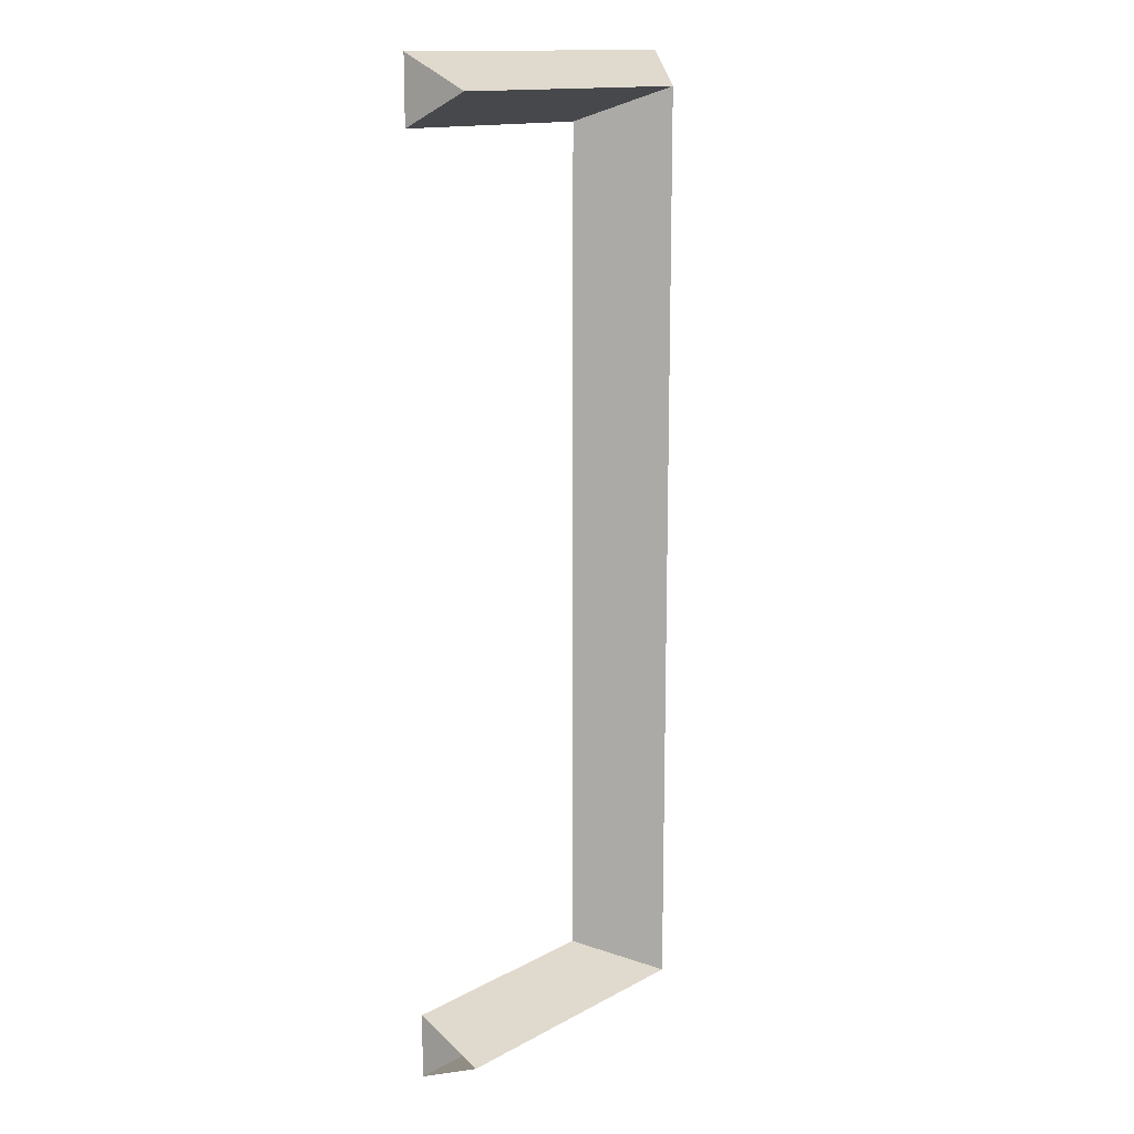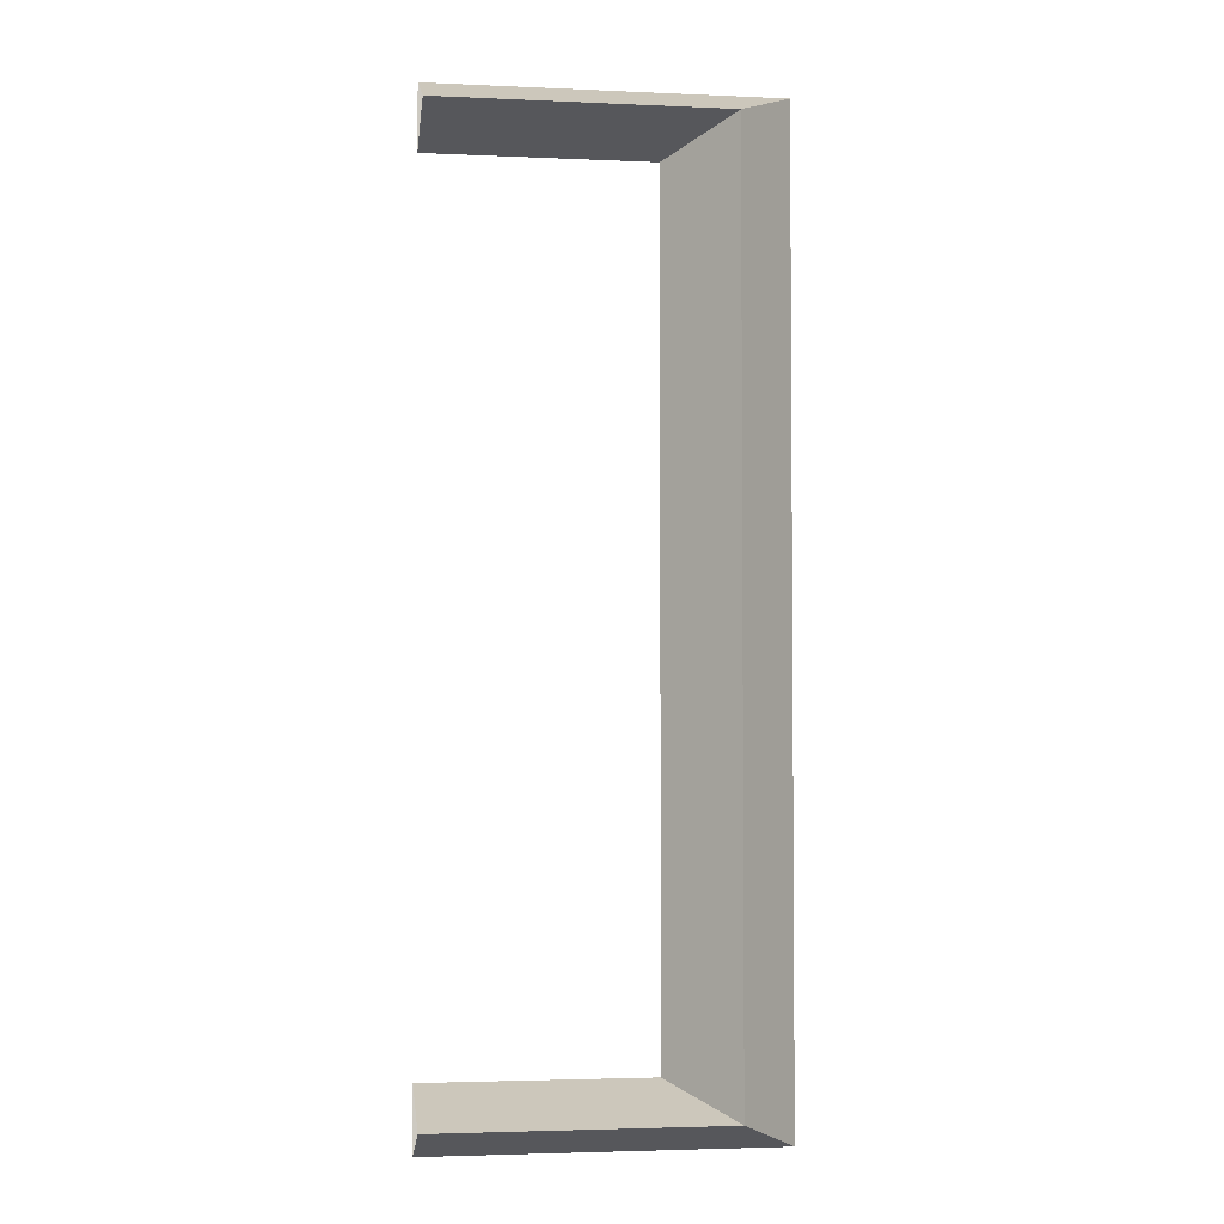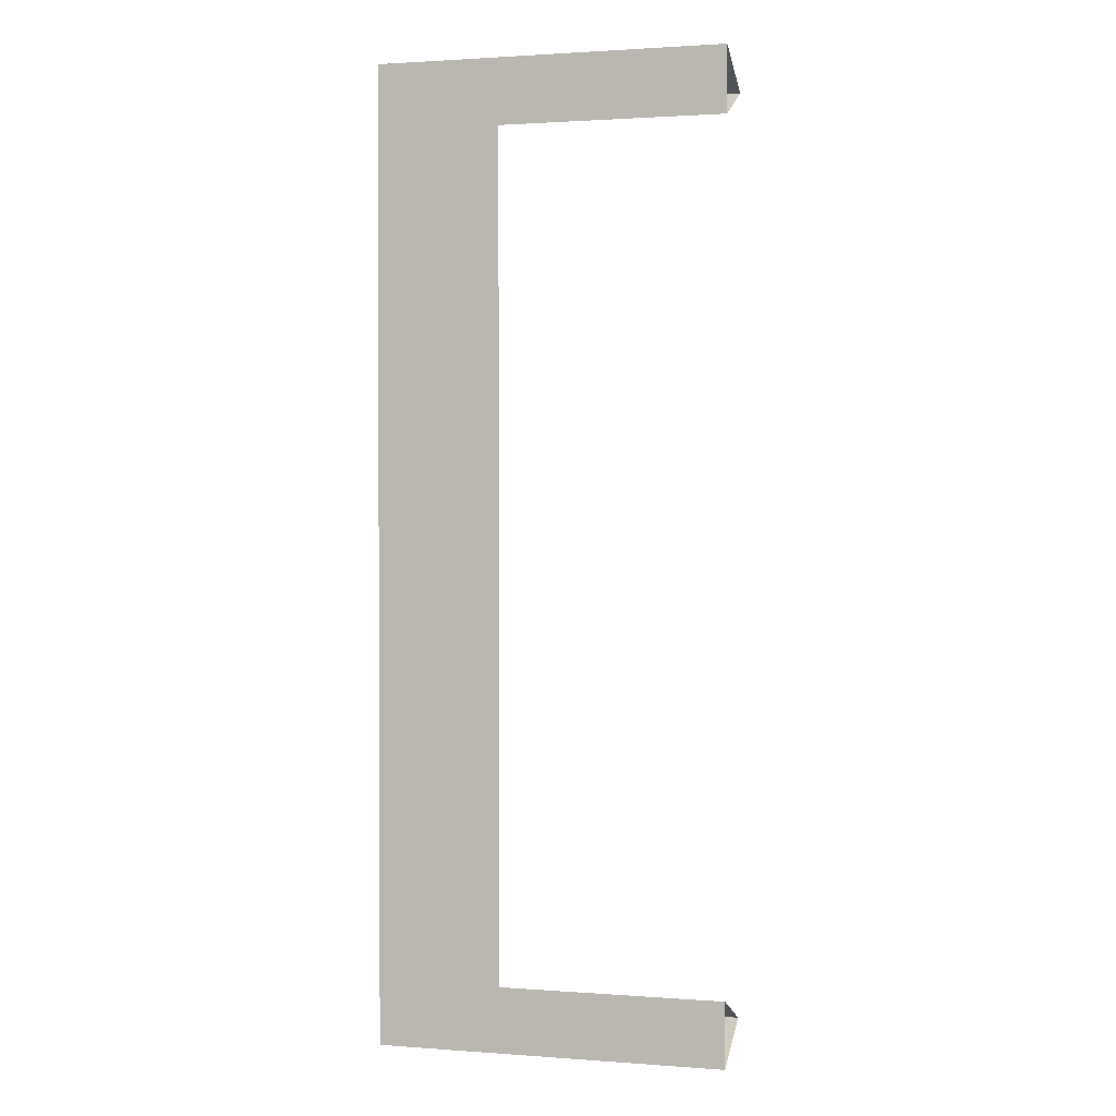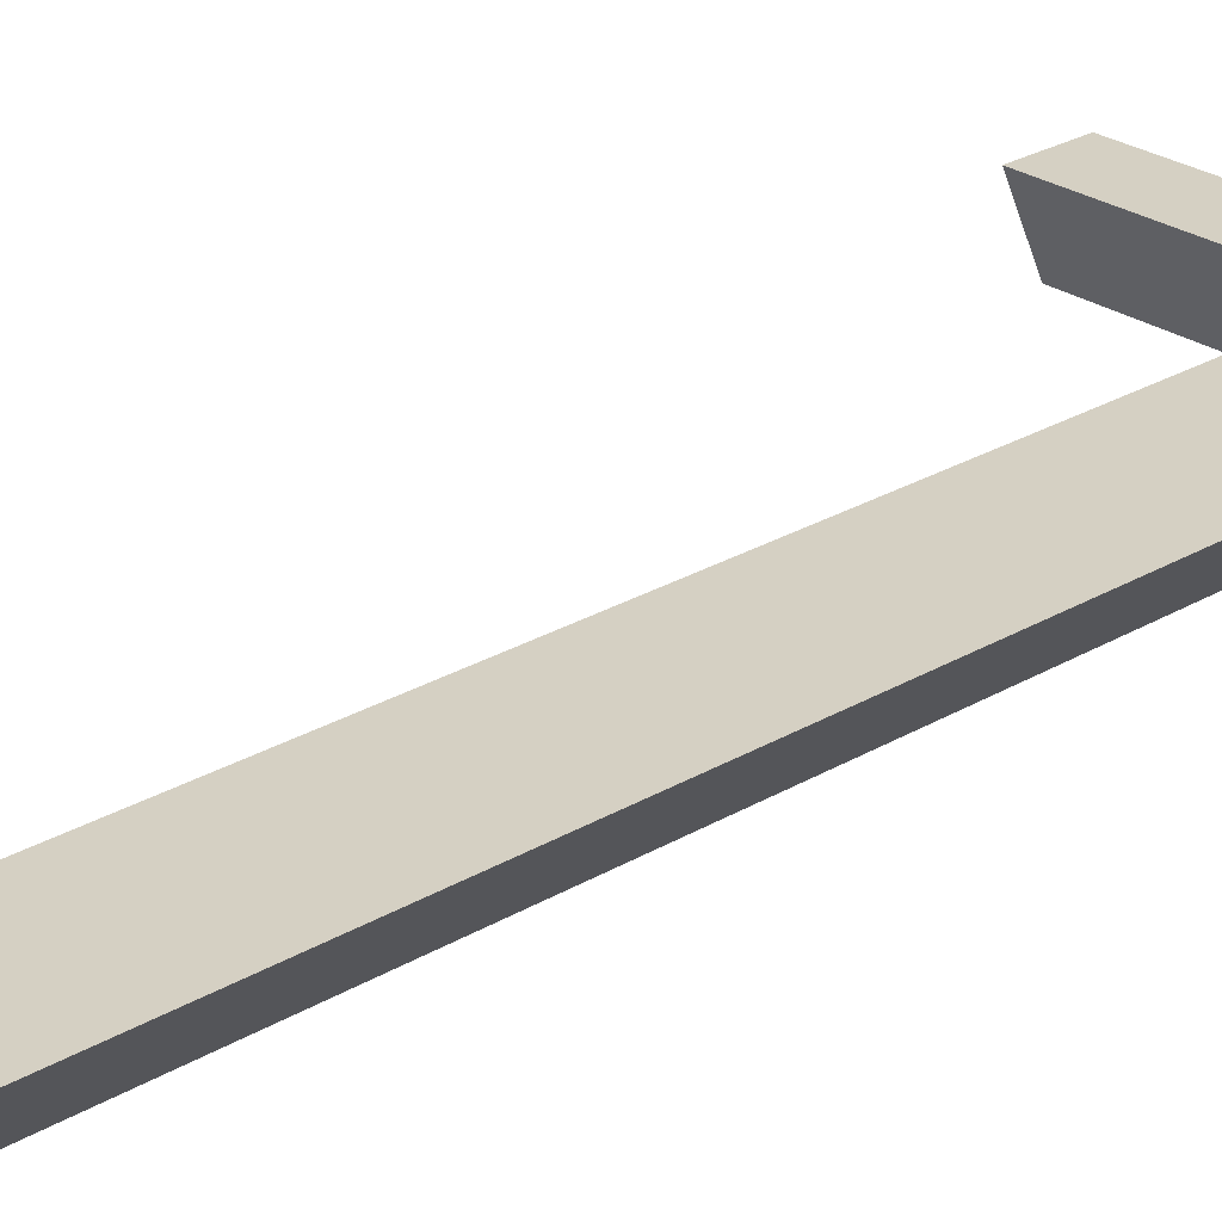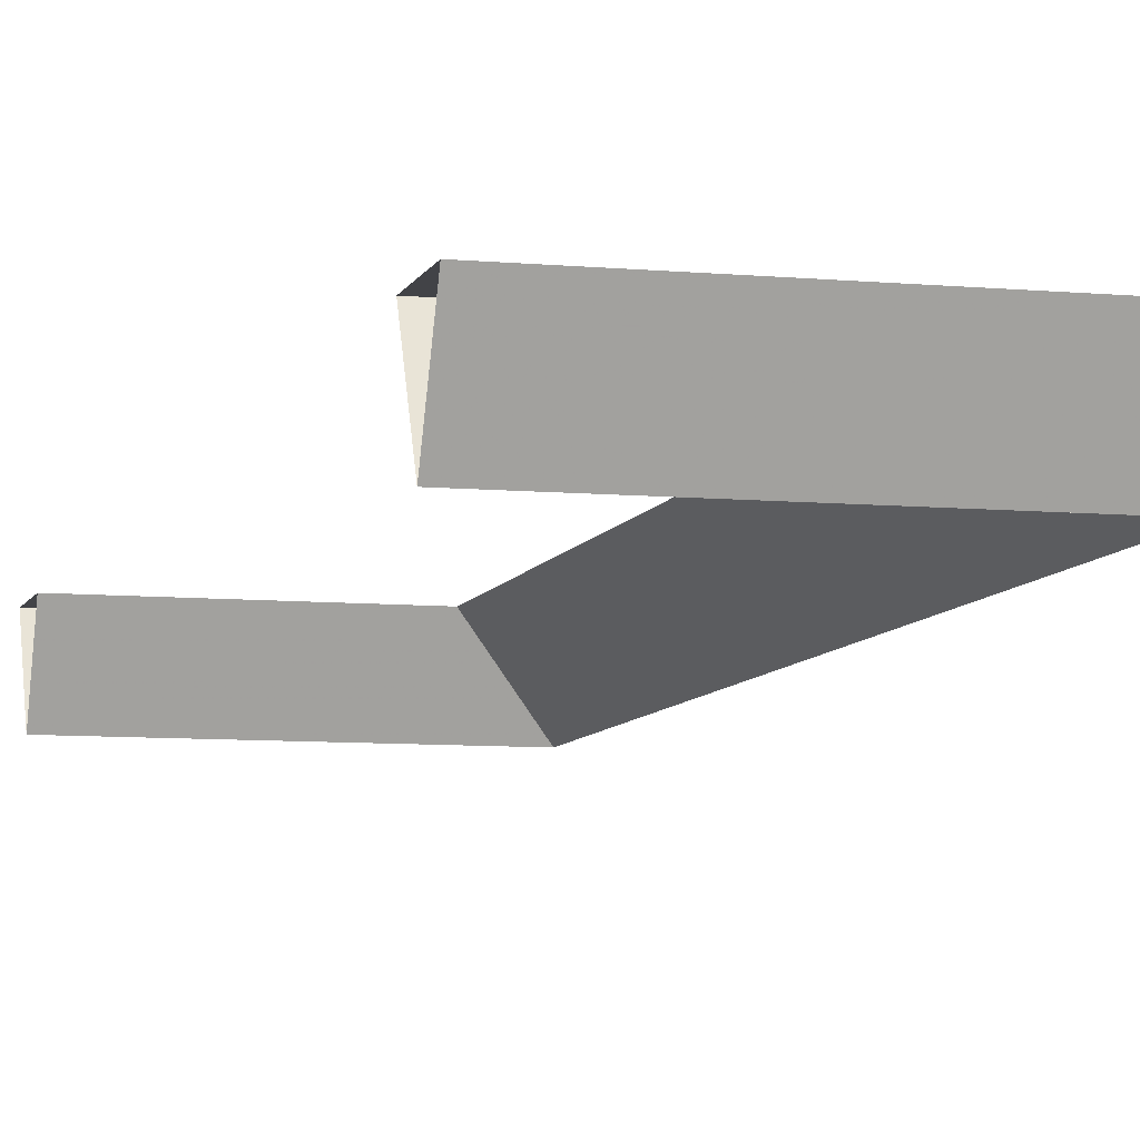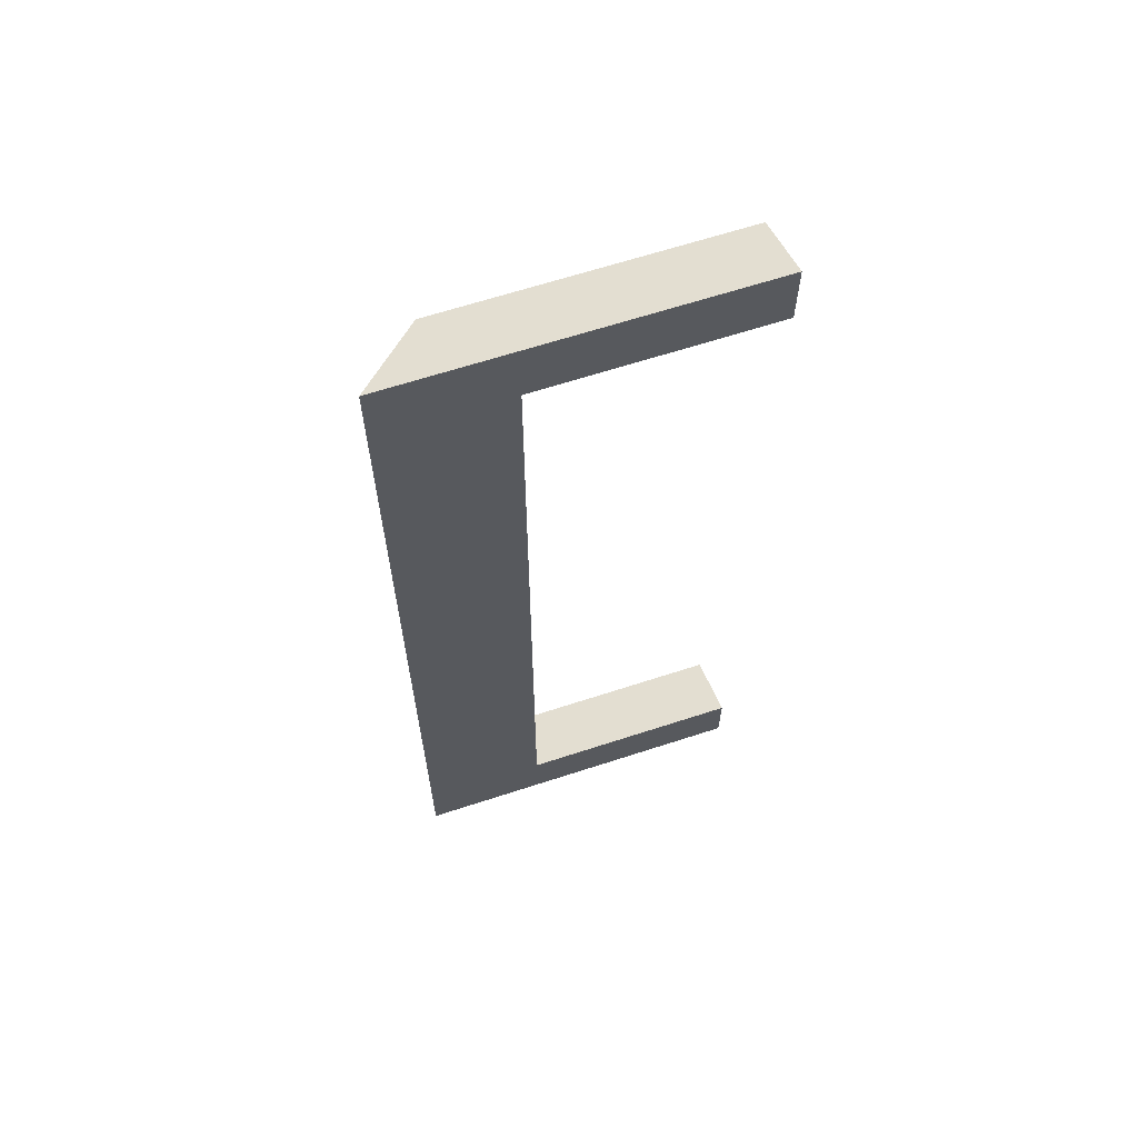
<metadata>
{"format":"obj","ext":"obj","renderer":"f3d","projection":"perspective","resolution":1024,"background":"white","views":[{"elev":14.3,"azim":-49.3,"up":"+Z"},{"elev":-3.2,"azim":-8.6,"up":"+Z"},{"elev":1.5,"azim":-165.0,"up":"+Z"},{"elev":26.4,"azim":47.1,"up":"+Y"},{"elev":-7.5,"azim":-15.0,"up":"+Y"},{"elev":64.8,"azim":161.8,"up":"+Z"}]}
</metadata>
<code>
v 0.03137 -0.007249 -0.06769
v -0.01143 0.003371 -0.07257
v 0.04064 0.003371 -0.07257
v -0.01143 -0.007249 -0.06769
v 0.0221 0.003371 -0.0628
v 0.04064 0.003371 -0
v -0.01143 0.003371 -0.0628
v 0.03137 -0.007249 -0
v 0.0221 0.003371 -0
v 0.04064 0.003371 0.07257
v -0.01143 0.003371 0.07257
v 0.03137 -0.007249 0.06769
v 0.0221 0.003371 0.0628
v -0.01143 -0.007249 0.06769
v -0.01143 0.003371 0.0628
v 0.03137 -0.007249 -0.06769
v 0.03137 -0.007249 -0.06769
v 0.03137 -0.007249 -0.06769
v -0.01143 0.003371 -0.07257
v -0.01143 0.003371 -0.07257
v -0.01143 0.003371 -0.07257
v 0.04064 0.003371 -0.07257
v 0.04064 0.003371 -0.07257
v 0.04064 0.003371 -0.07257
v 0.04064 0.003371 -0.07257
v 0.04064 0.003371 -0.07257
v -0.01143 -0.007249 -0.06769
v 0.0221 0.003371 -0.0628
v 0.0221 0.003371 -0.0628
v 0.0221 0.003371 -0.0628
v 0.0221 0.003371 -0.0628
v 0.0221 0.003371 -0.0628
v -0.01143 0.003371 -0.0628
v -0.01143 0.003371 -0.0628
v -0.01143 0.003371 -0.0628
v 0.04064 0.003371 0.07257
v 0.04064 0.003371 0.07257
v 0.04064 0.003371 0.07257
v 0.04064 0.003371 0.07257
v 0.04064 0.003371 0.07257
v -0.01143 0.003371 0.07257
v -0.01143 0.003371 0.07257
v -0.01143 0.003371 0.07257
v 0.03137 -0.007249 0.06769
v 0.03137 -0.007249 0.06769
v 0.03137 -0.007249 0.06769
v 0.0221 0.003371 0.0628
v 0.0221 0.003371 0.0628
v 0.0221 0.003371 0.0628
v 0.0221 0.003371 0.0628
v 0.0221 0.003371 0.0628
v -0.01143 -0.007249 0.06769
v -0.01143 0.003371 0.0628
v -0.01143 0.003371 0.0628
v -0.01143 0.003371 0.0628
v 0.04064 0.003371 -0
v 0.04064 0.003371 -0
v 0.04064 0.003371 -0
v 0.03137 -0.007249 -0
v 0.0221 0.003371 -0
v 0.0221 0.003371 -0
v 0.0221 0.003371 -0
f 16 19 22
f 19 16 27
f 3 2 1
f 4 1 2
f 20 31 25
f 26 32 21
f 6 17 23
f 24 18 56
f 5 4 1
f 16 27 28
f 31 20 34
f 35 21 32
f 25 31 57
f 58 32 26
f 17 6 8
f 59 56 18
f 4 5 7
f 33 28 27
f 59 30 18
f 17 29 8
f 57 31 61
f 62 32 58
f 30 59 60
f 9 8 29
f 10 11 12
f 44 41 36
f 39 50 42
f 43 51 40
f 14 12 11
f 41 44 52
f 37 45 6
f 56 46 38
f 57 50 39
f 40 51 58
f 54 42 50
f 51 43 55
f 44 52 47
f 13 14 12
f 8 6 45
f 46 56 59
f 61 50 57
f 58 51 62
f 53 47 52
f 14 13 15
f 46 49 59
f 8 48 45
f 60 59 49
f 48 8 9

</code>
